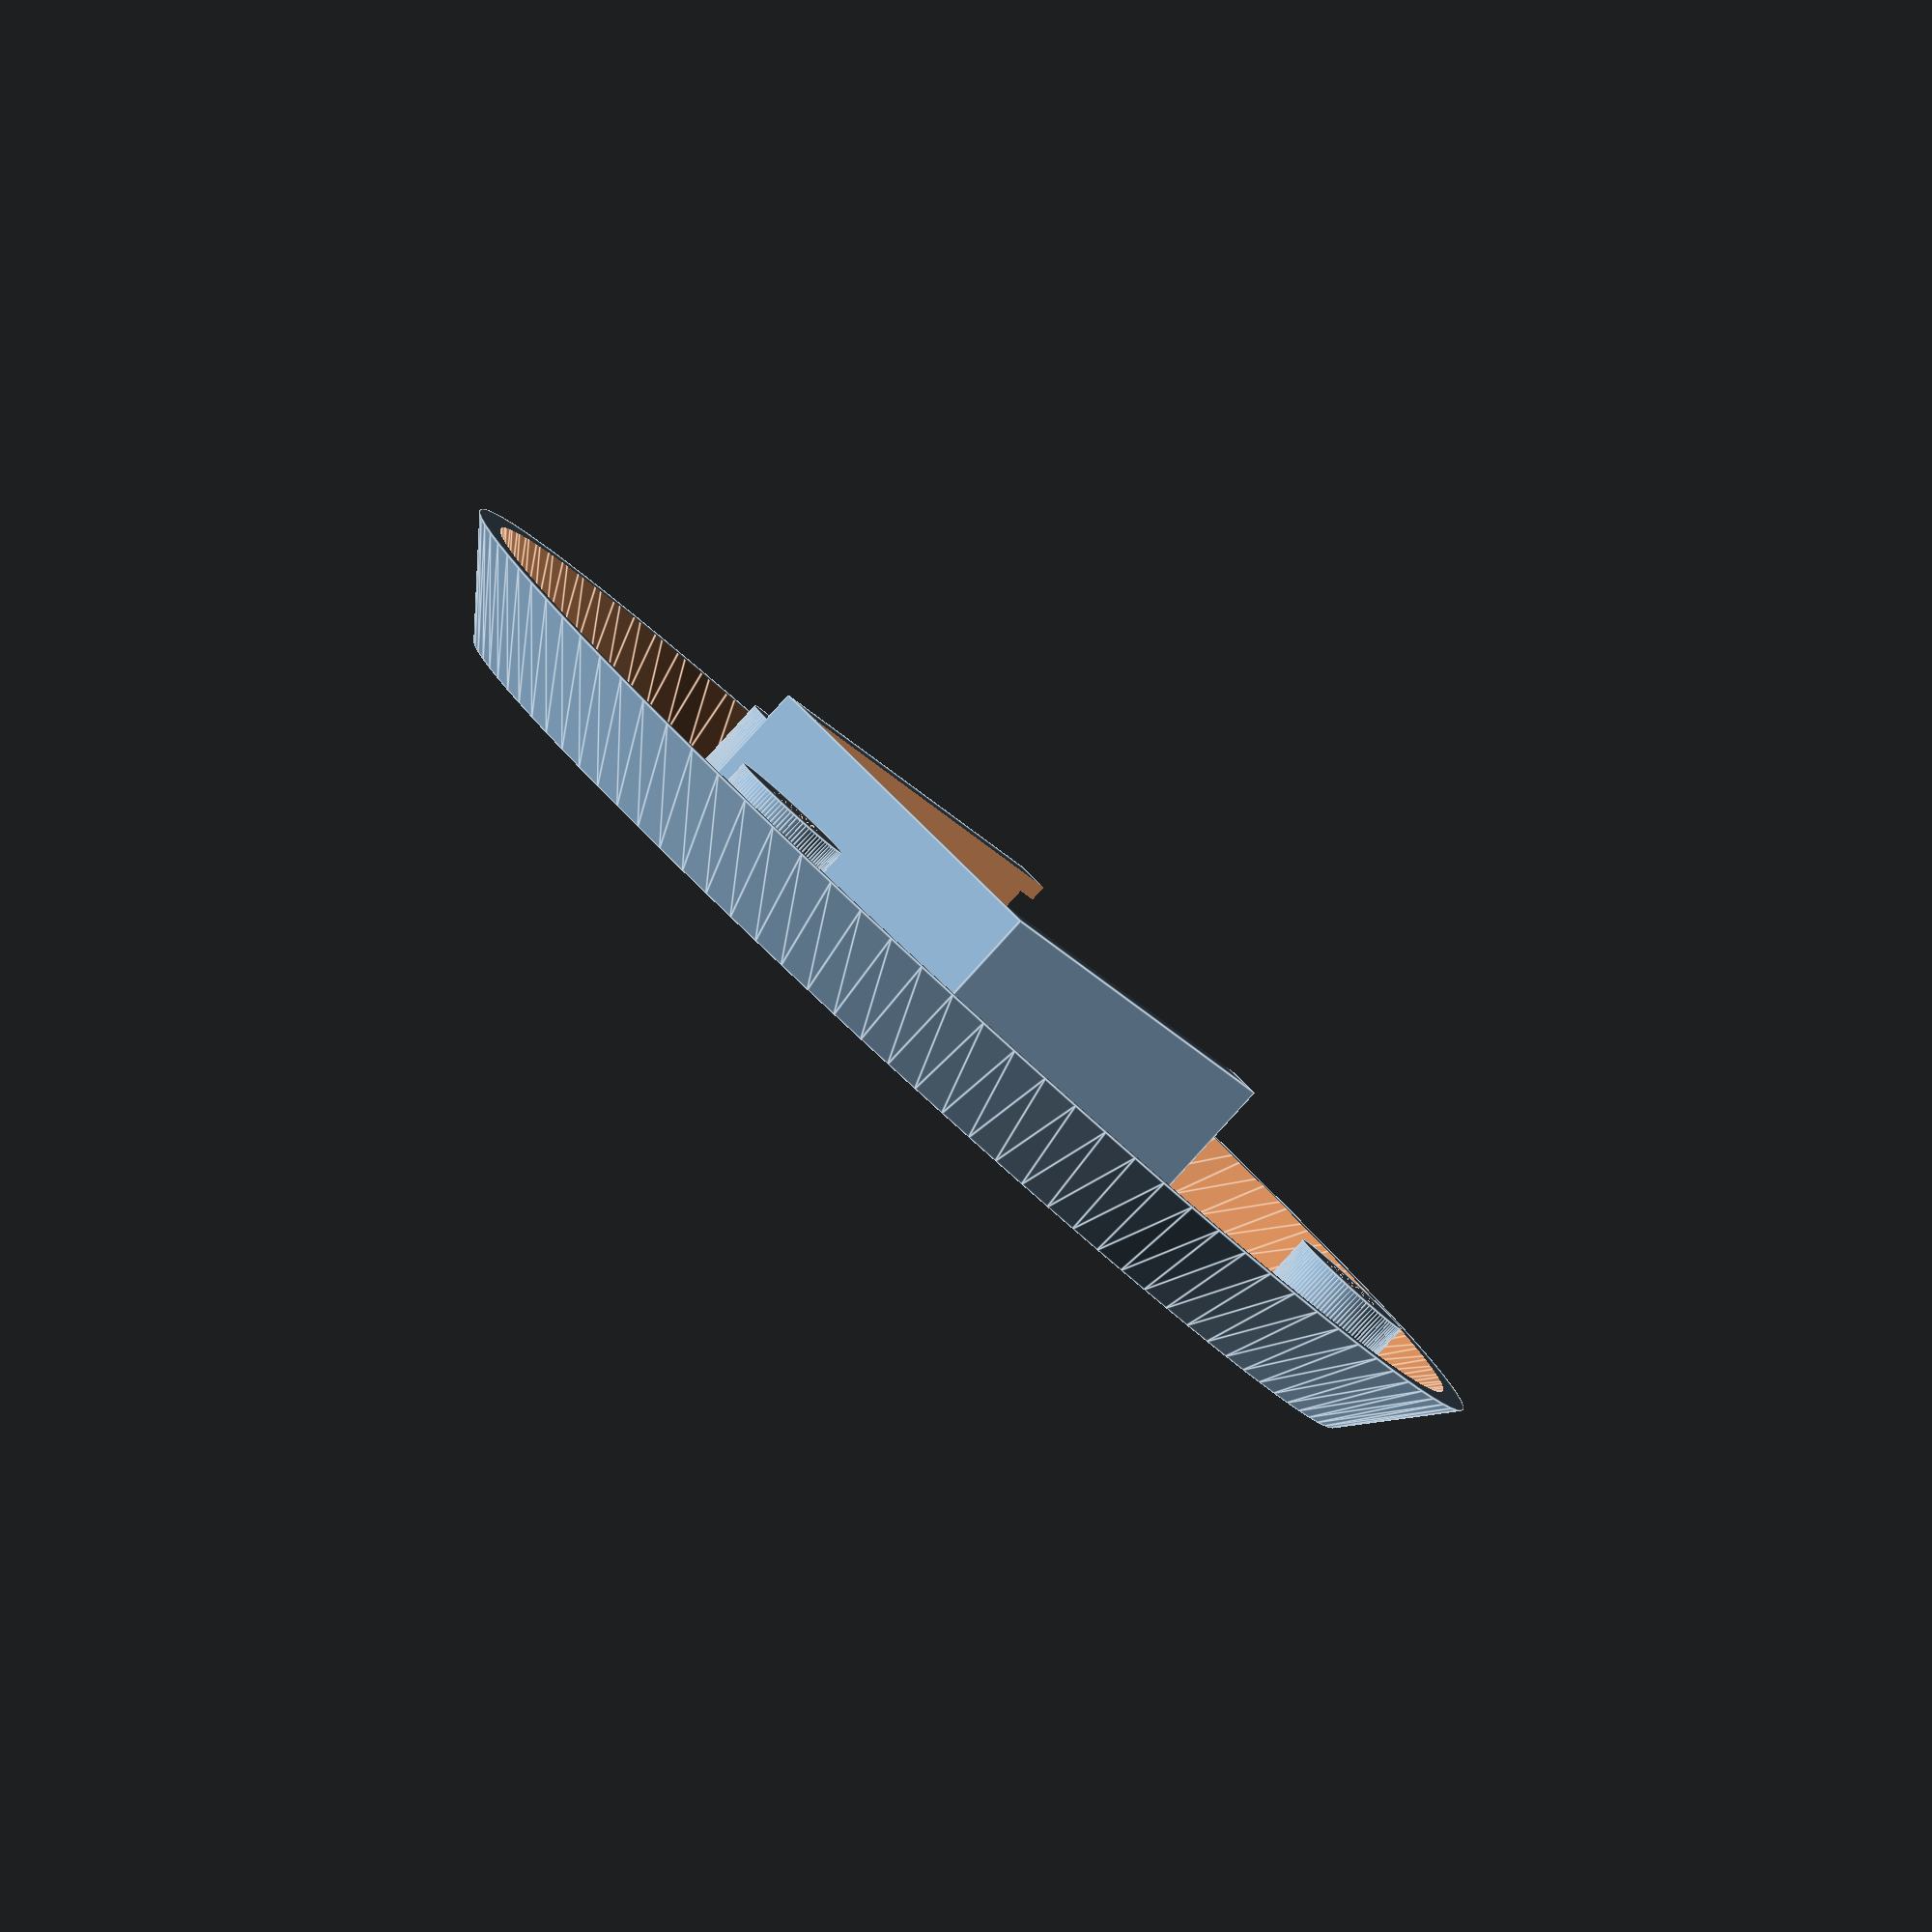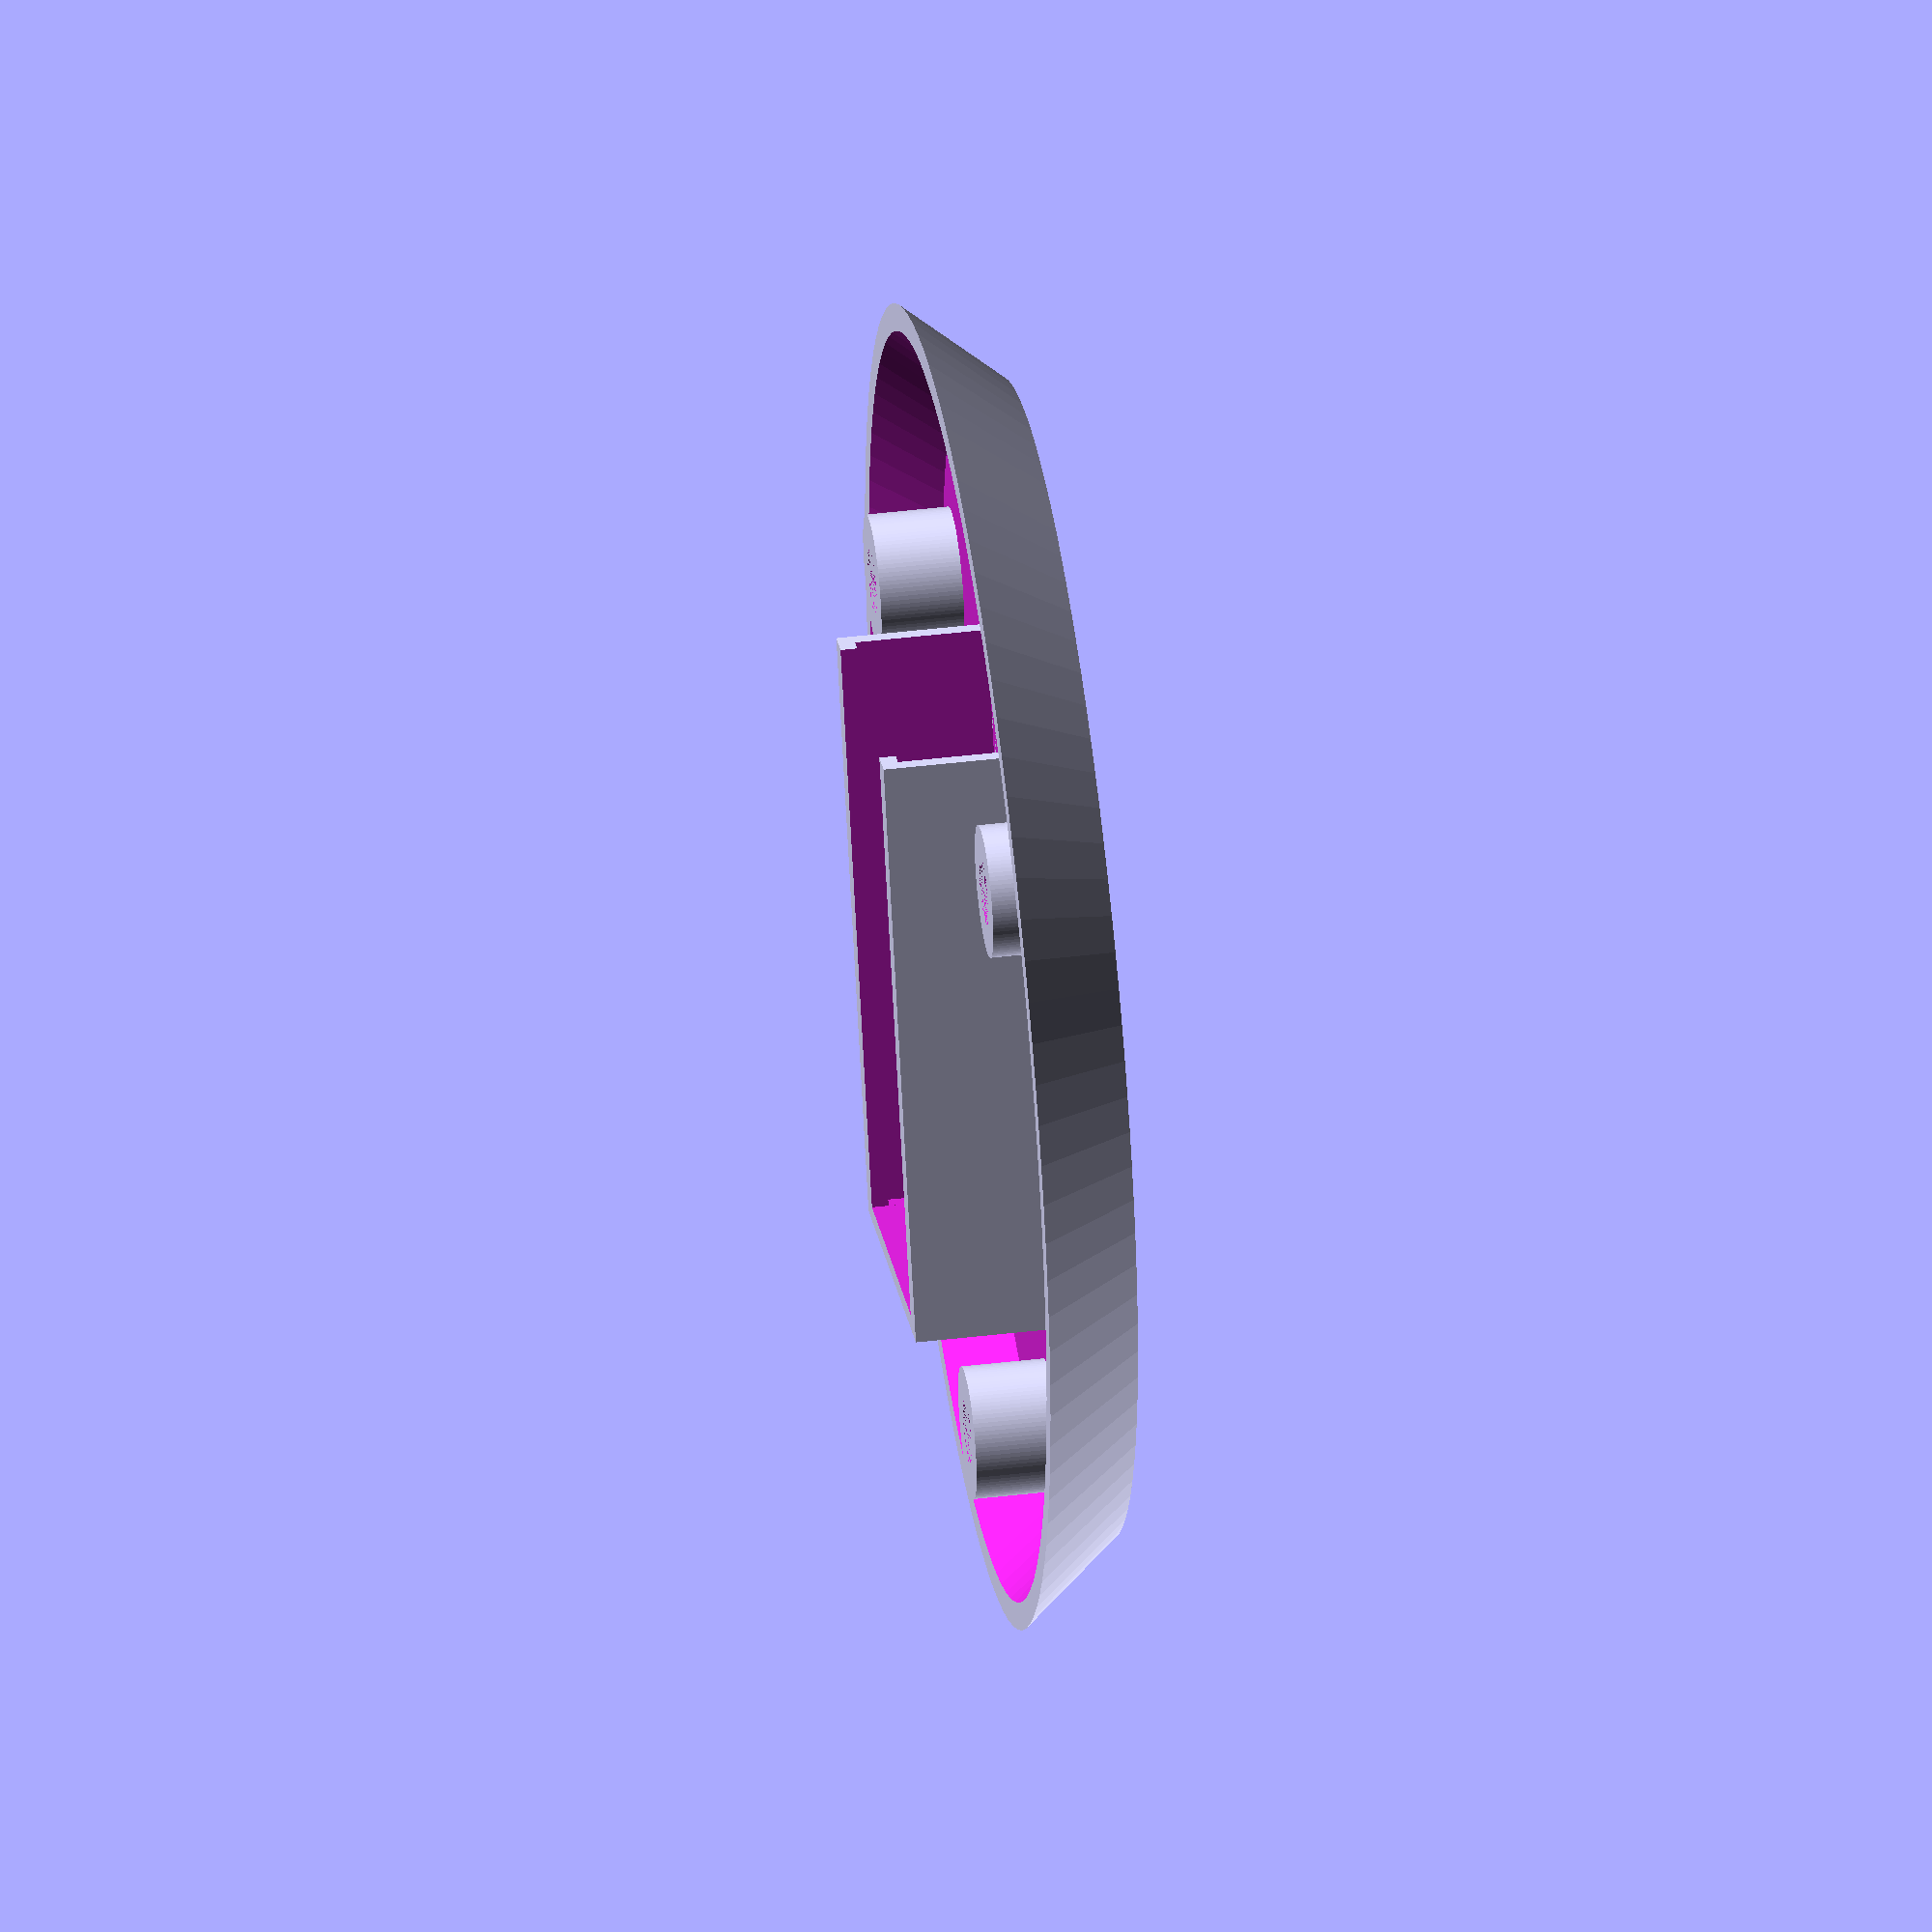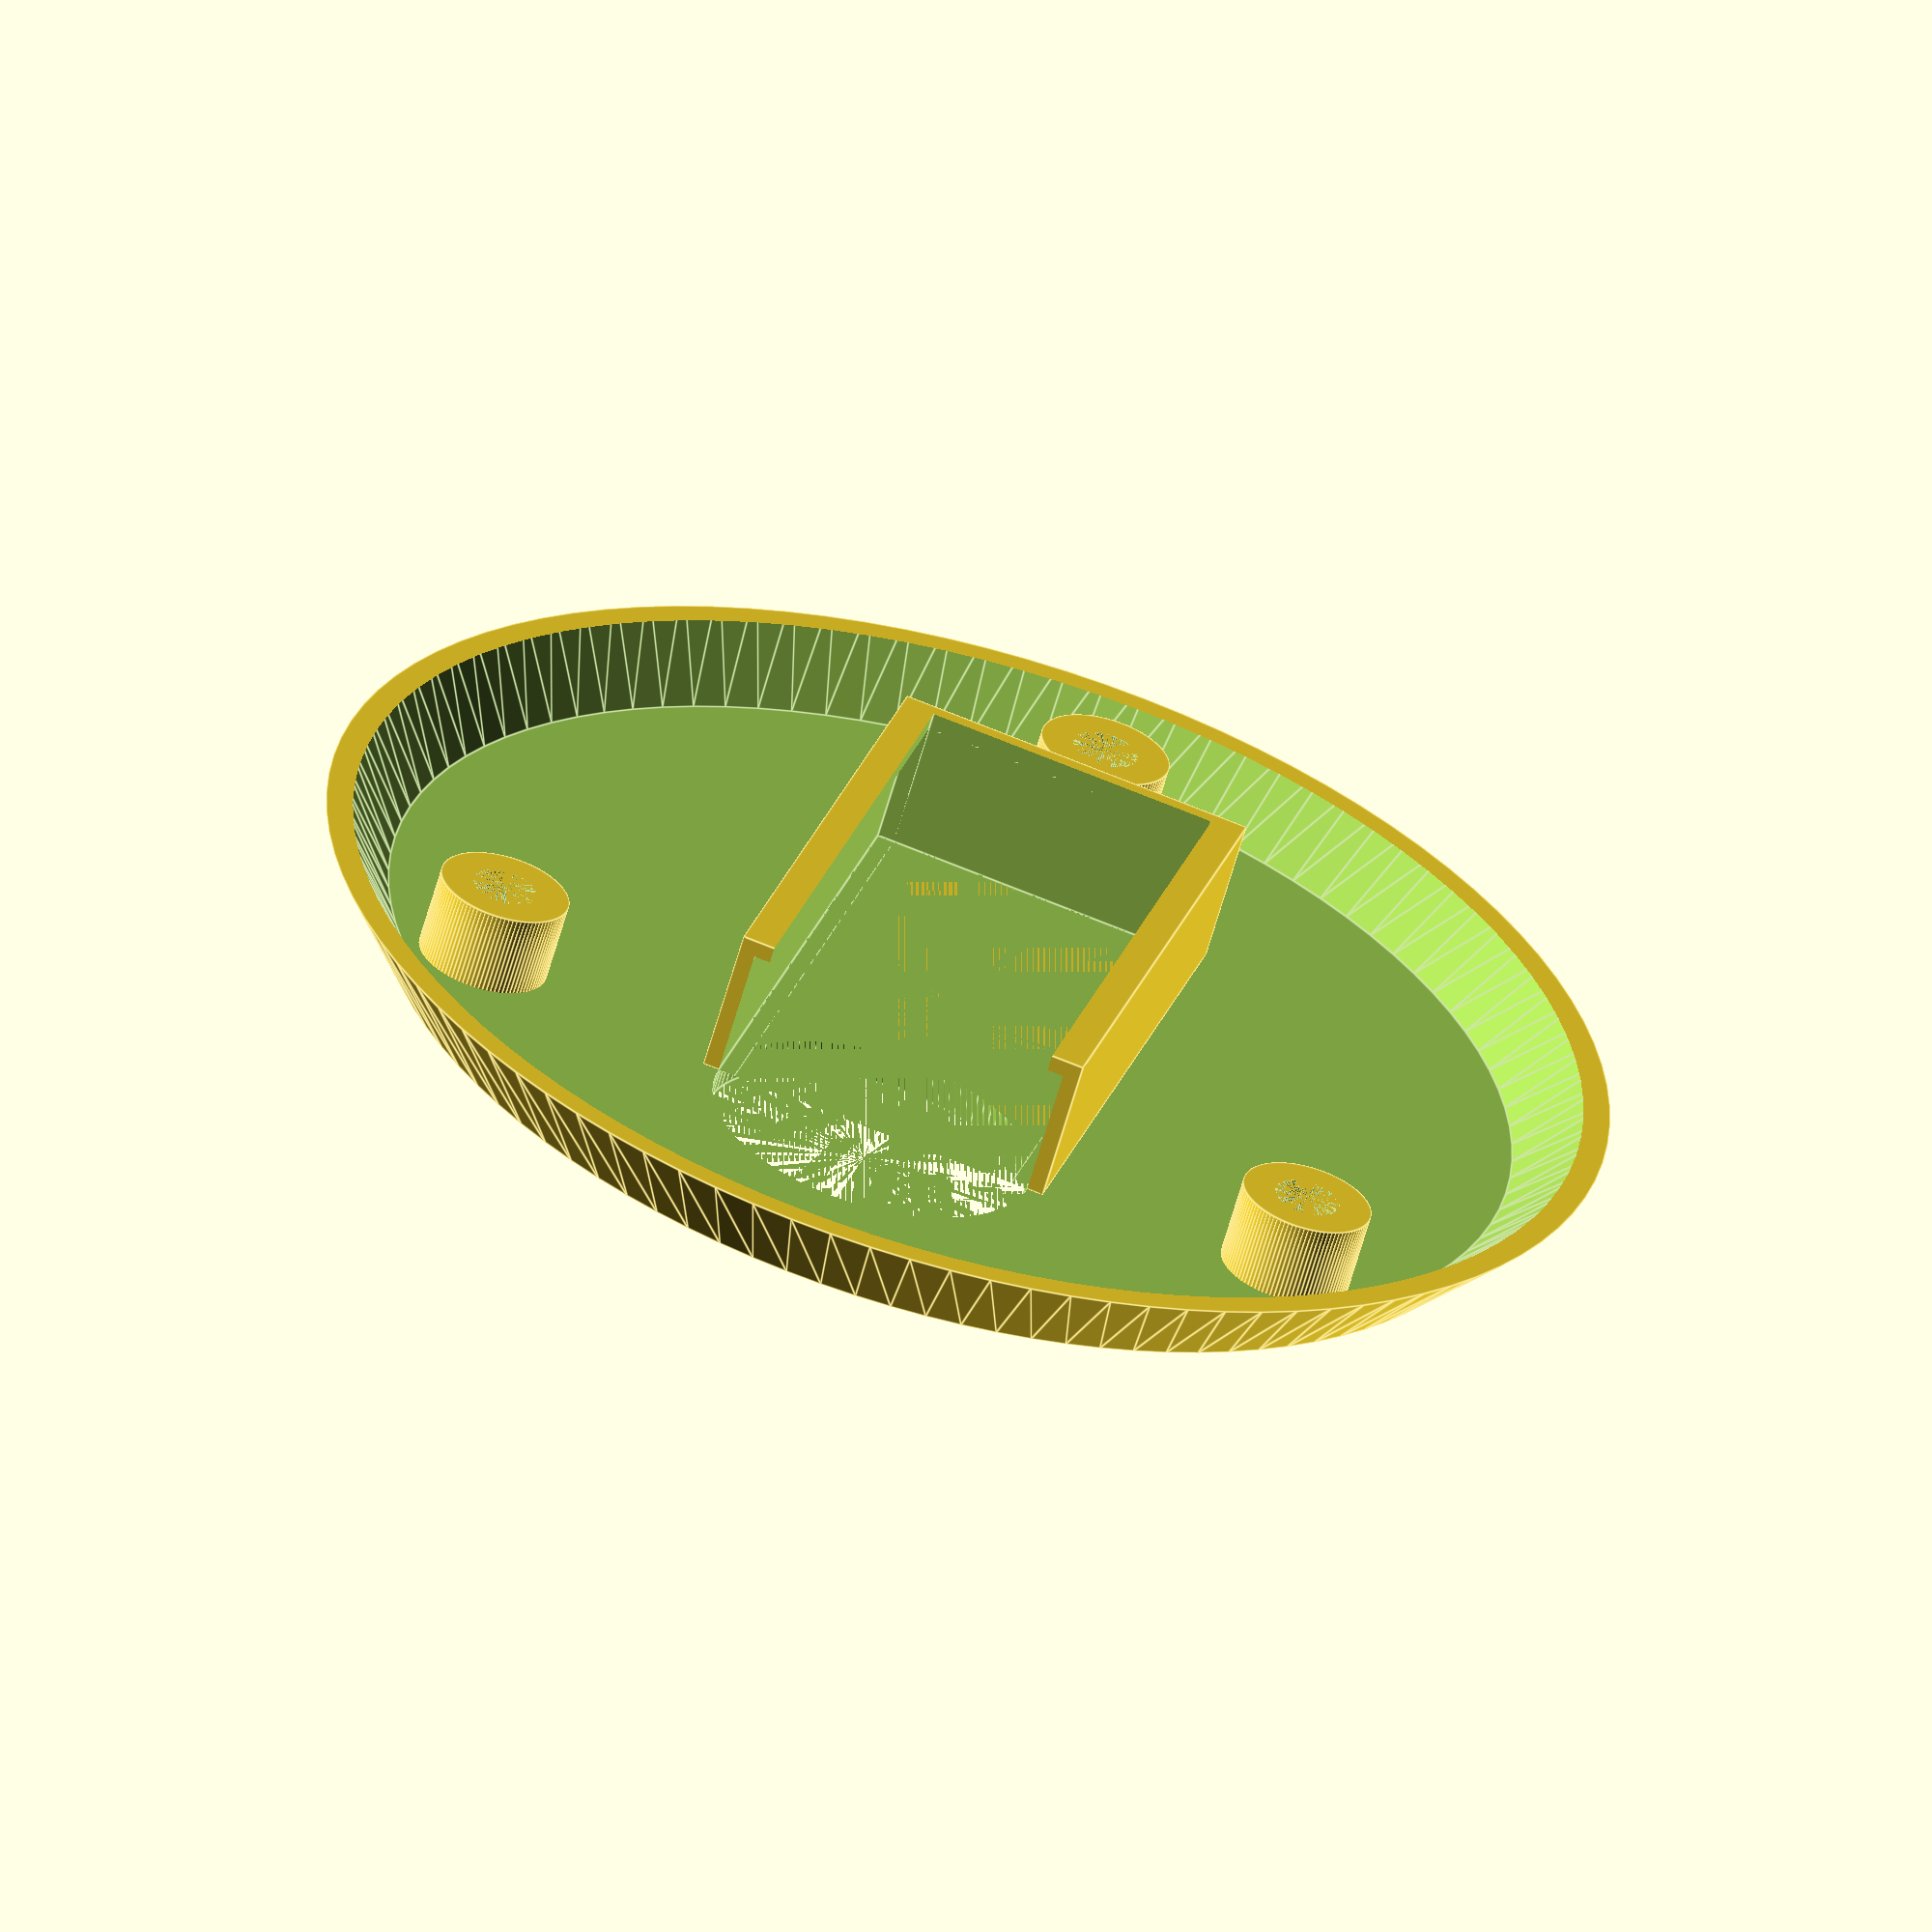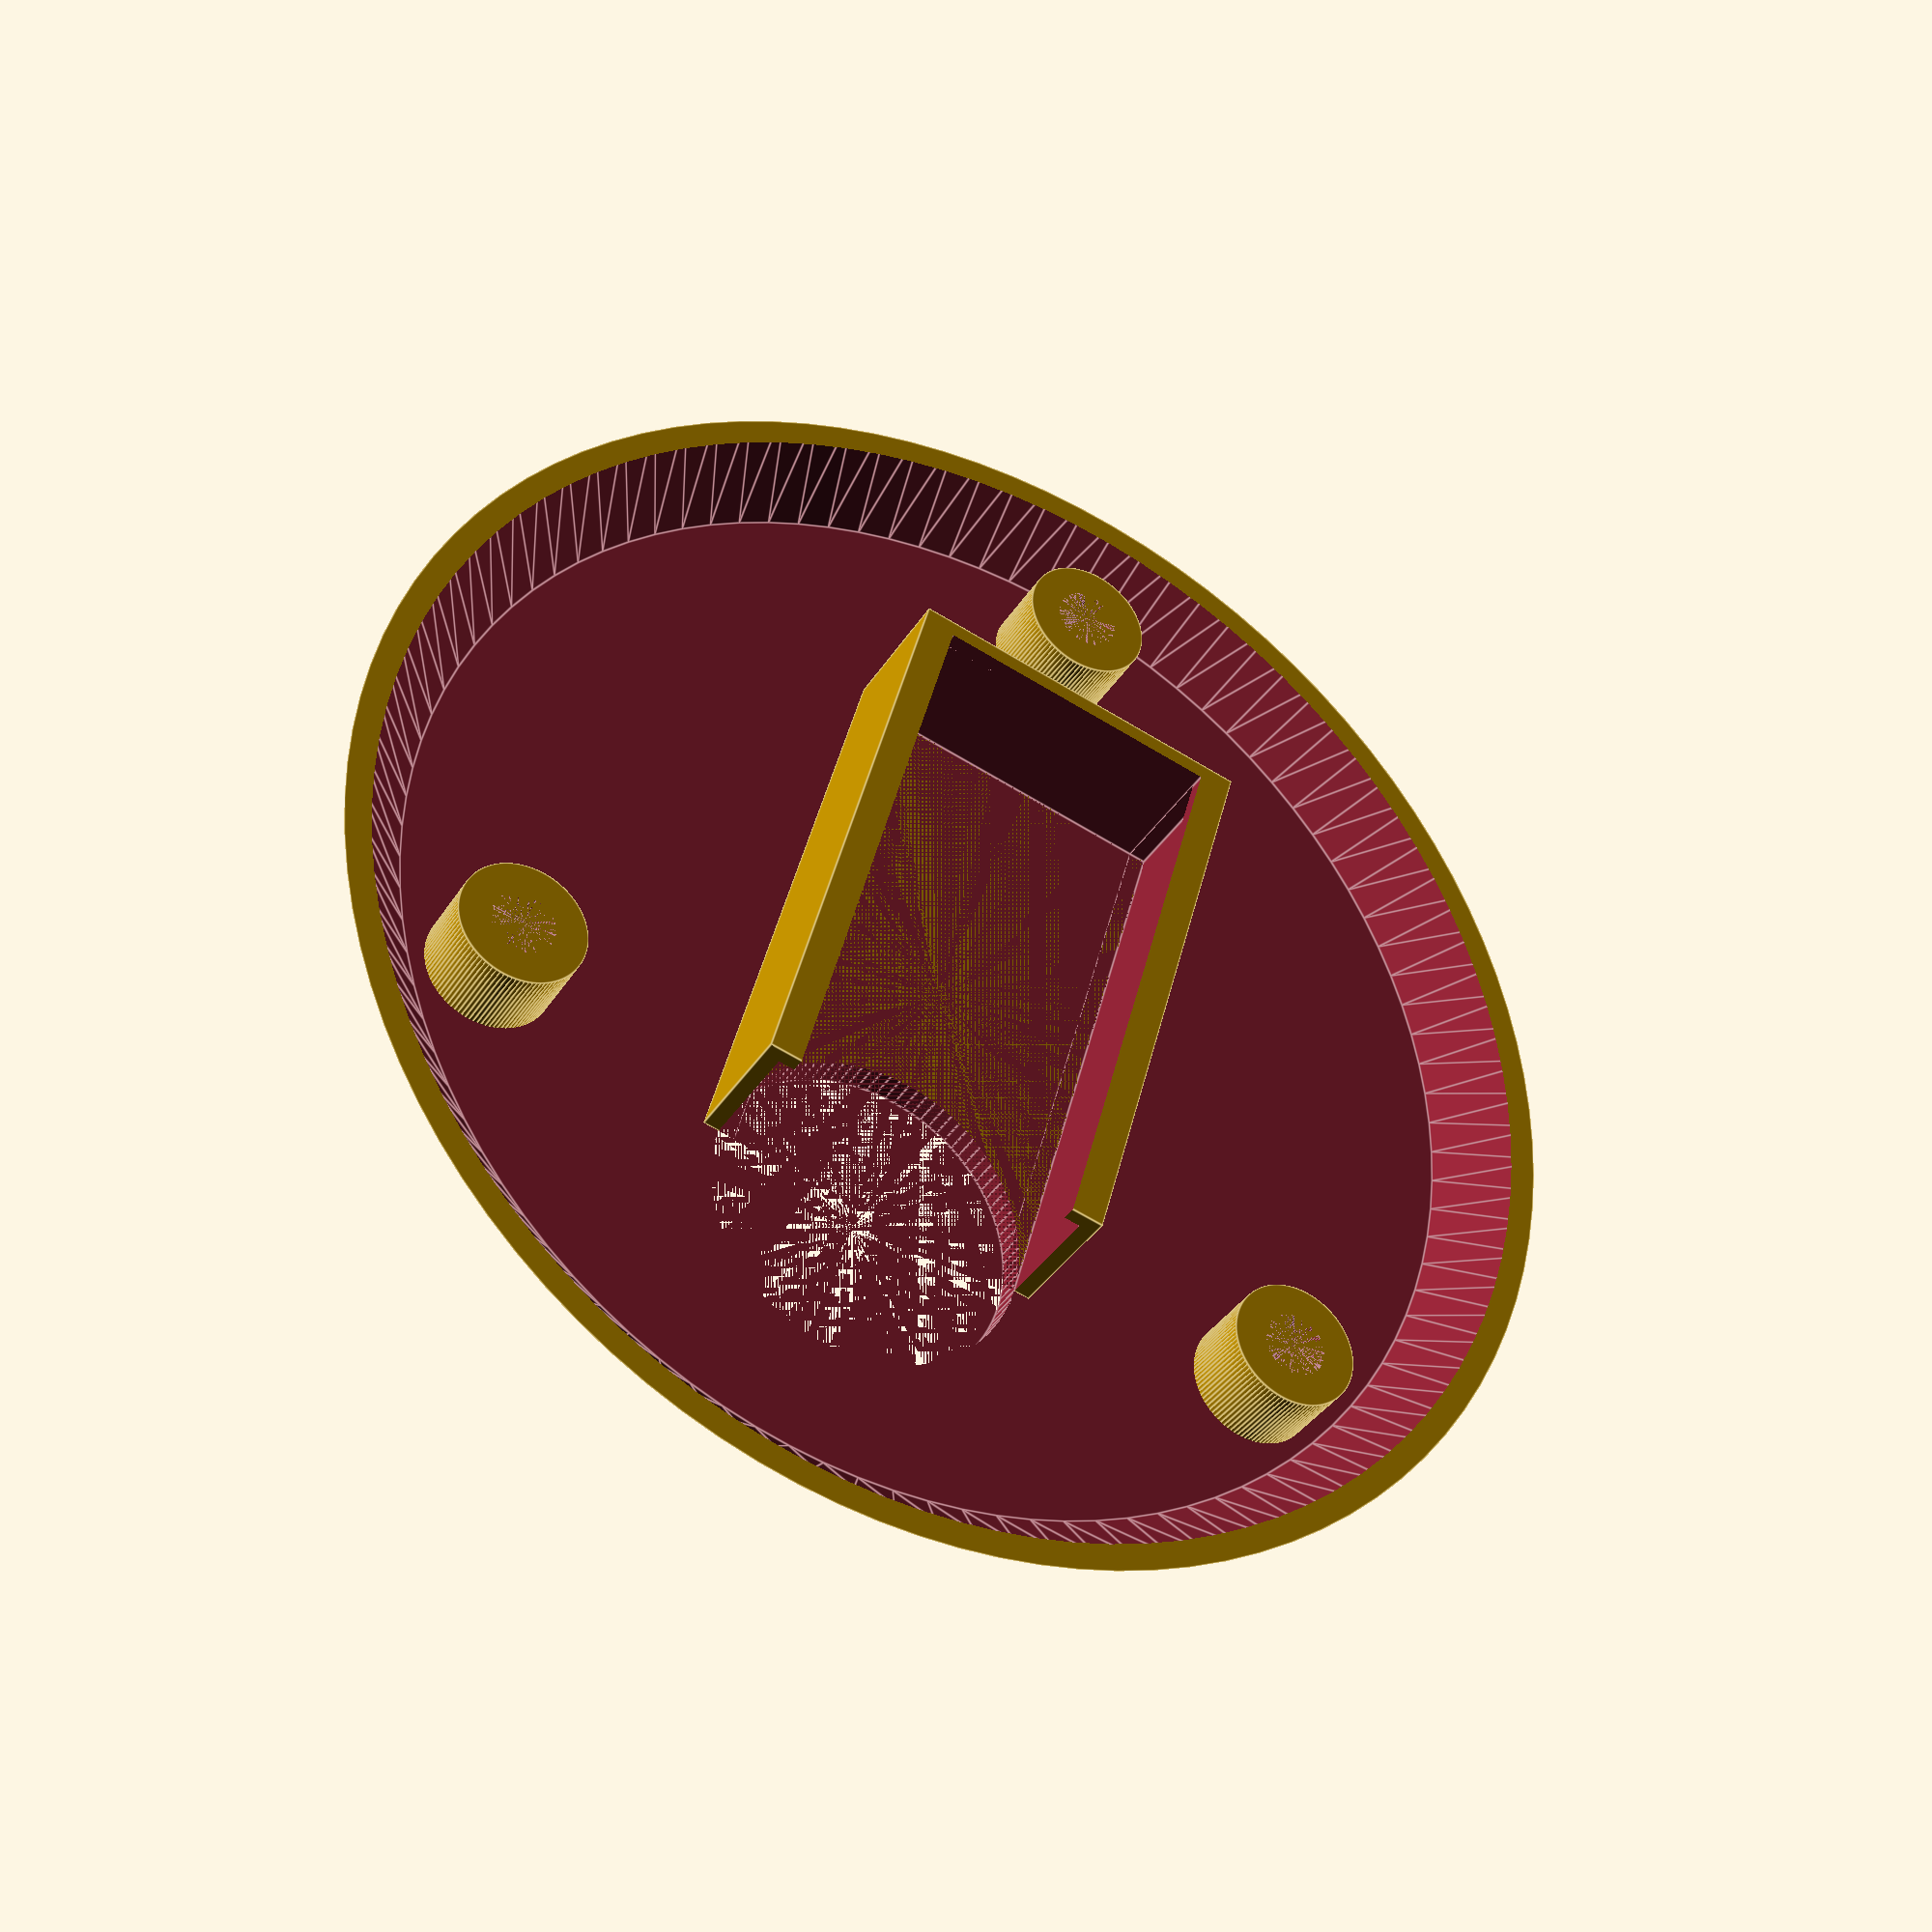
<openscad>
difference() {
    cylinder(h=6, r1=35, r2=40, center=false, $fn=100);
    translate([0, 0, 2]) {
        cylinder(h=6, r1=35, r2=40, center=false, $fn=100);
    }
    translate([-17.5, 0, 0]) {
        cylinder(h=6, r1=10, r2=10, center=false, $fn=100);
    }
    rotate([0, 0, 1*360/3]) {
        translate([30, 0, 0]) {
            cylinder(h=1, r=4.1, $fn=100);
            cylinder(h=2, r=2, $fn=100);
        }
    }
    rotate([0, 0, 2*360/3]) {
        translate([30, 0, 0]) {
            cylinder(h=1, r=4.1, $fn=100);
            cylinder(h=2, r=2, $fn=100);
        }
    }
    rotate([0, 0, 3*360/3]) {
        translate([30, 0, 0]) {
            cylinder(h=1, r=4.1, $fn=100);
            cylinder(h=2, r=2, $fn=100);
        }
    }
}

rotate([0, 0, 1*360/3]) {
    translate([30, 0, 1]) {
        difference() {
            cylinder(h=6, r=4, $fn=100);
            cylinder(h=6, r=2, $fn=100);
        }
    }
}
rotate([0, 0, 2*360/3]) {
    translate([30, 0, 1]) {
        difference() {
            cylinder(h=6, r=4, $fn=100);
            cylinder(h=6, r=2, $fn=100);
        }
    }
}
rotate([0, 0, 3*360/3]) {
    translate([30, 0, 1]) {
        difference() {
            cylinder(h=6, r=4, $fn=100);
            cylinder(h=6, r=2, $fn=100);
        }
    }
}

difference(){
        translate([-35/2, -22/2, 2]) cube([37,22,9]);
        translate([-37/2, -20/2, 2]) cube([37,20, 8]);
        translate([-37/2, -18/2, 2]) cube([37,18,10]);
}
</openscad>
<views>
elev=265.5 azim=301.0 roll=222.4 proj=o view=edges
elev=316.5 azim=67.9 roll=82.0 proj=o view=wireframe
elev=61.7 azim=286.0 roll=344.4 proj=o view=edges
elev=35.6 azim=285.4 roll=332.4 proj=p view=edges
</views>
